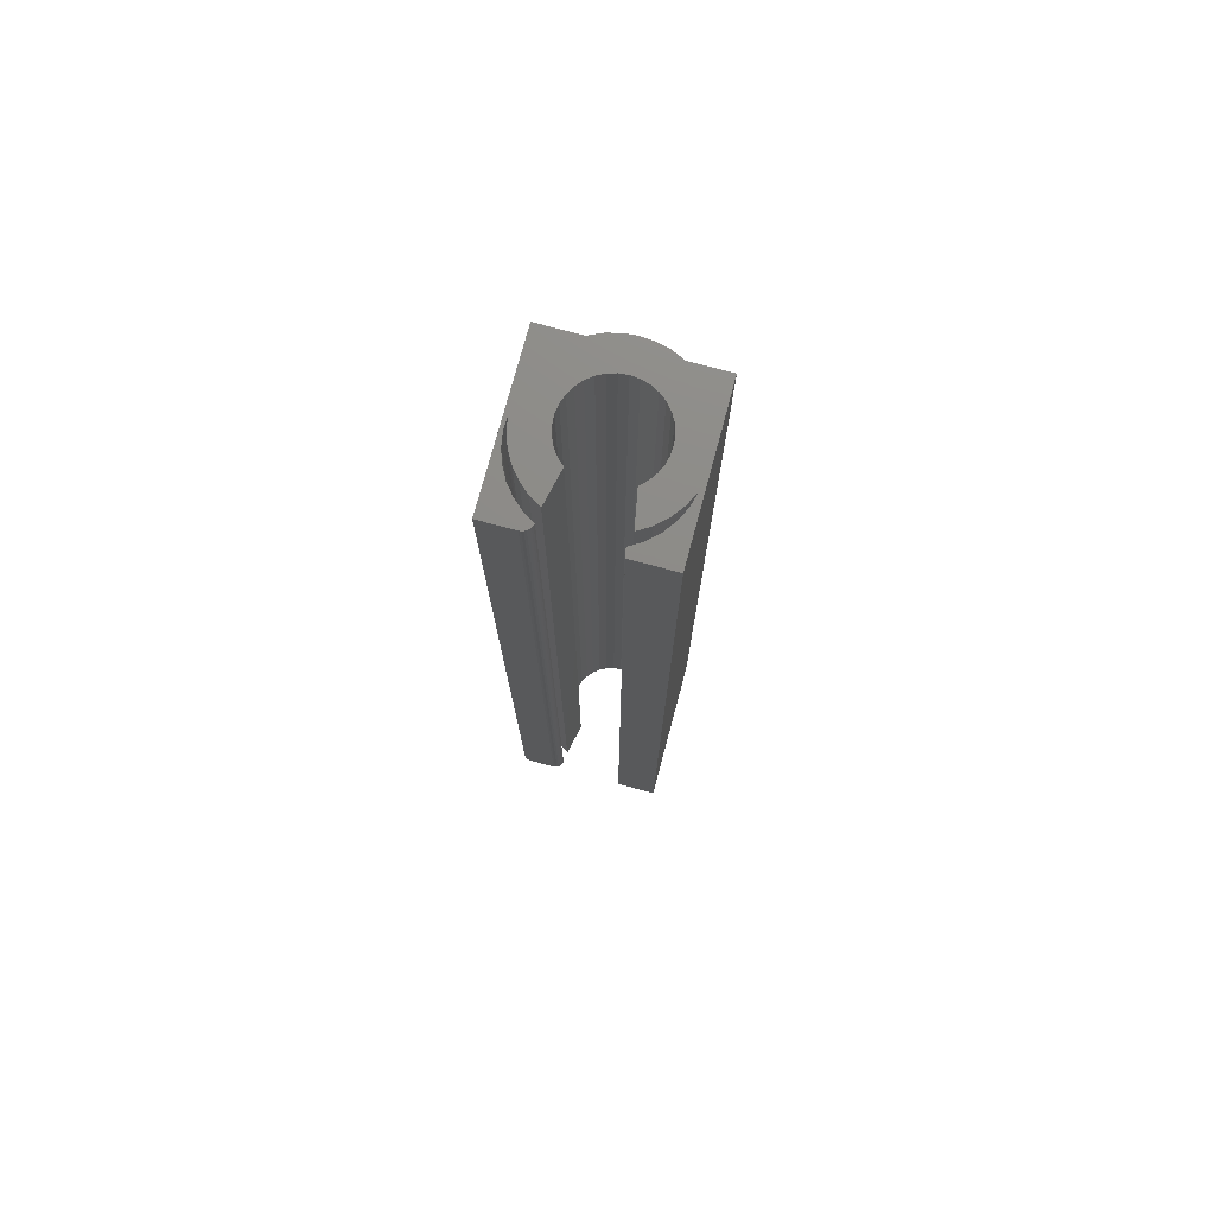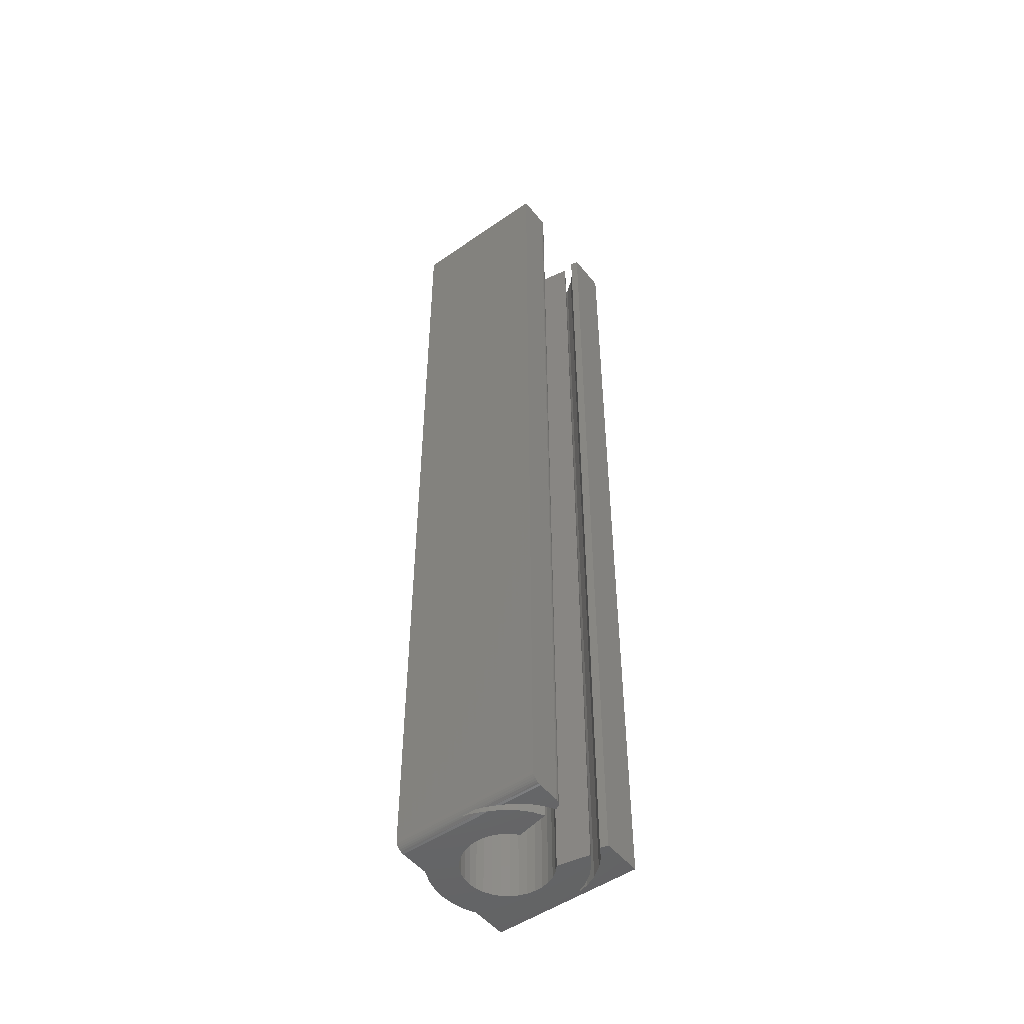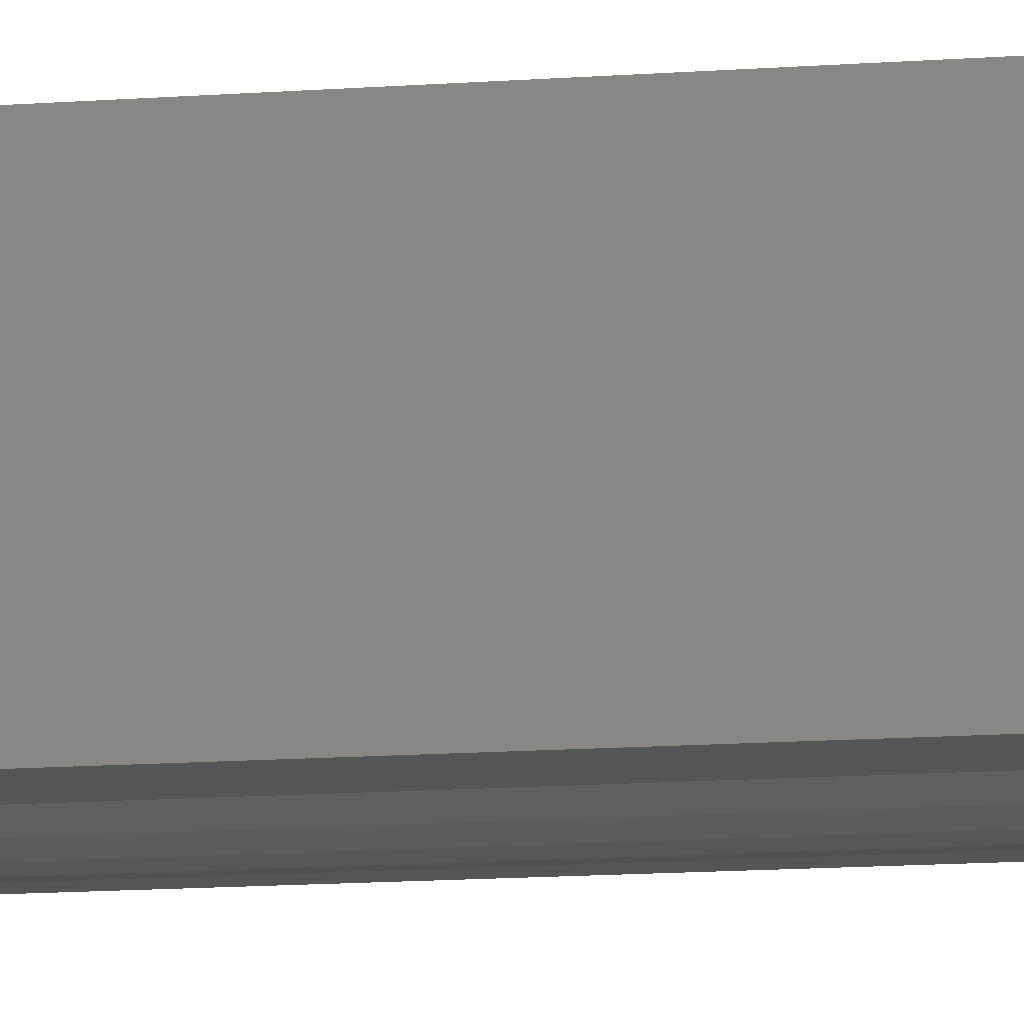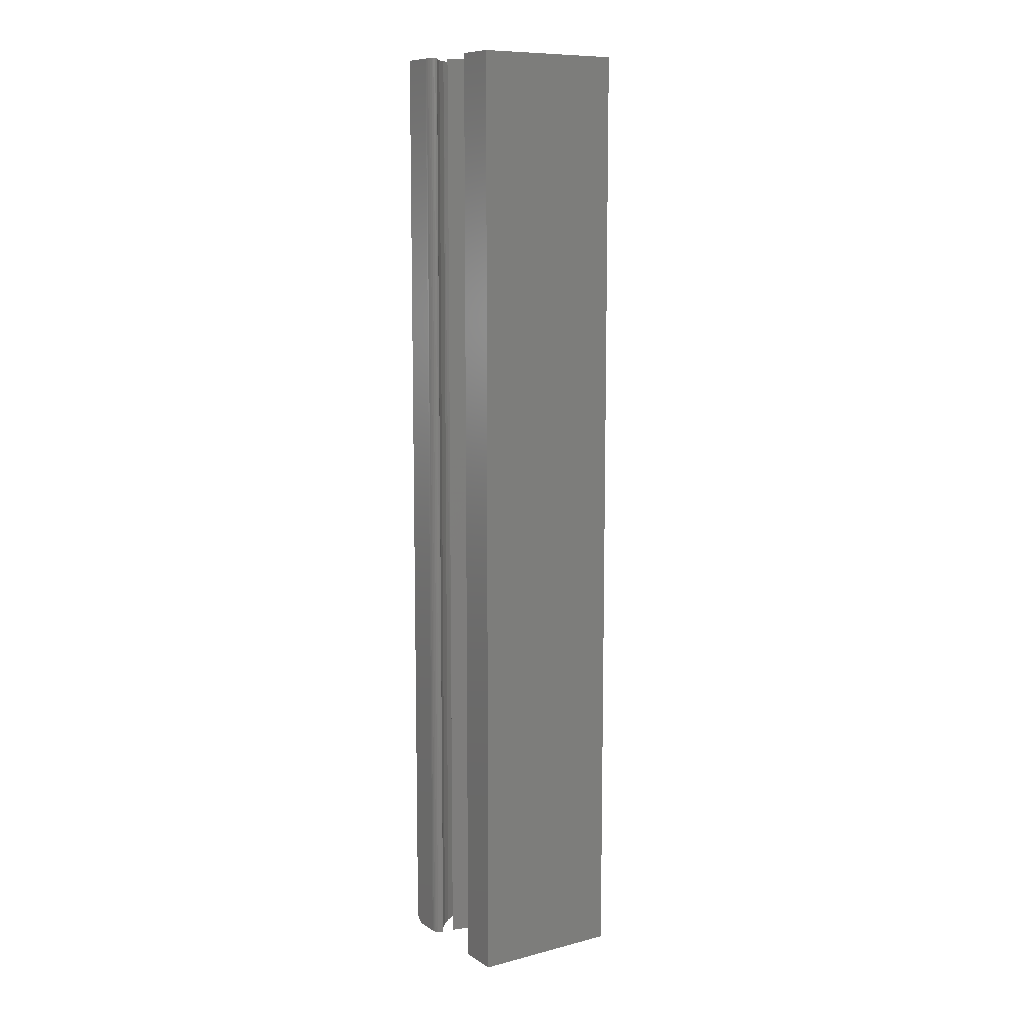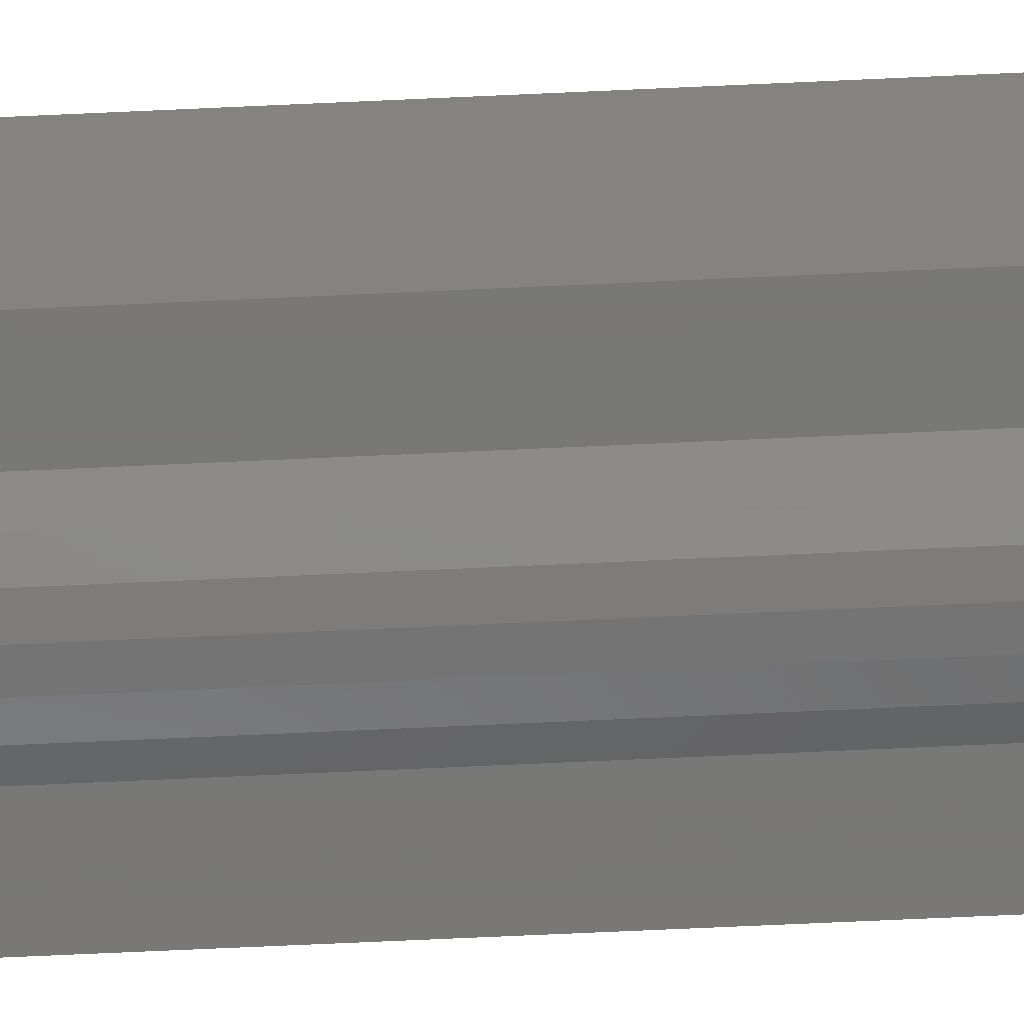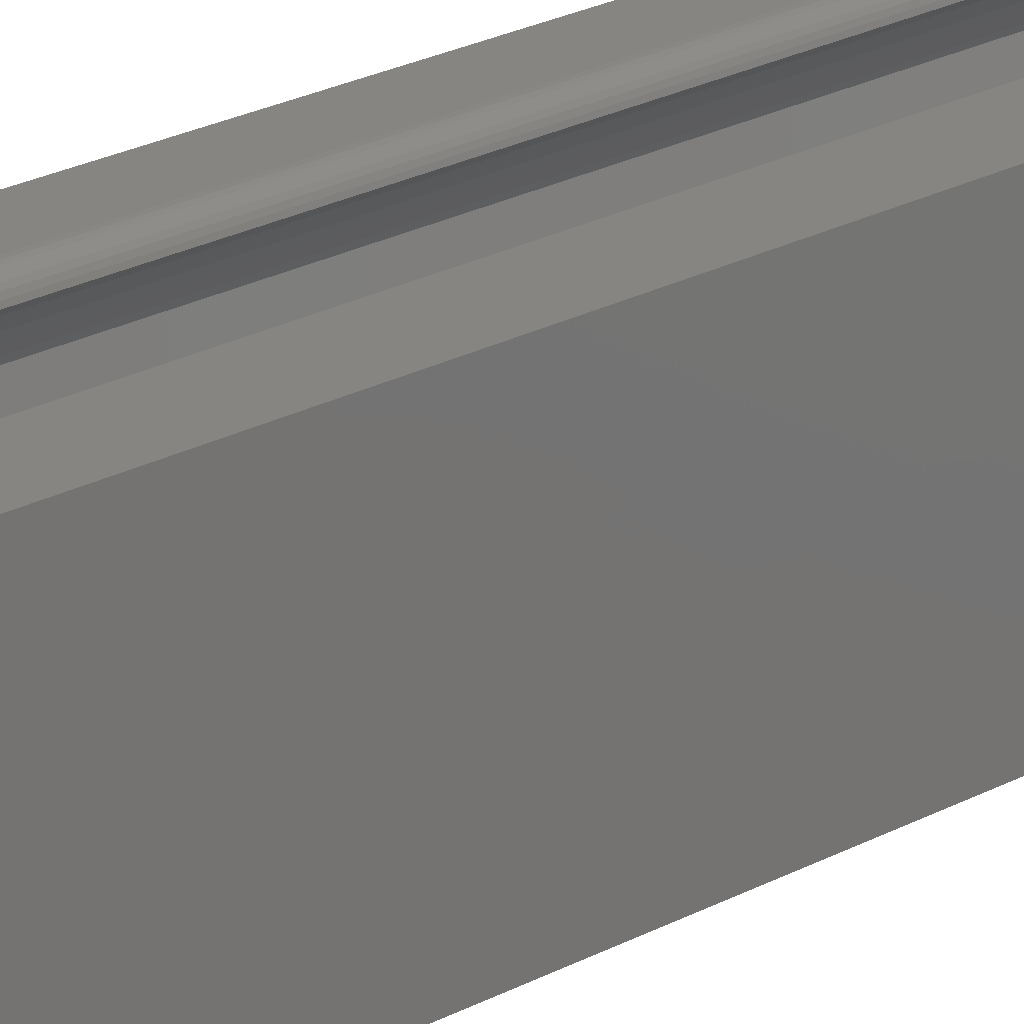
<metadata>
{"format":"stl","ext":"stl","renderer":"f3d","projection":"perspective","resolution":1024,"background":"white","views":[{"elev":75.9,"azim":-165.0,"up":"+Z"},{"elev":-50.2,"azim":127.4,"up":"+Z"},{"elev":-12.8,"azim":100.1,"up":"+Y"},{"elev":9.8,"azim":-123.3,"up":"+Z"},{"elev":-71.1,"azim":-87.4,"up":"+Y"},{"elev":20.8,"azim":-135.6,"up":"+Y"}]}
</metadata>
<code>
# stl→obj: 159 verts, 314 faces
v 0.0625 0.0625 0.007812
v 0.06235 0.0625 0.006288
v 0.06118 0.0625 0.003472
v 0.06191 0.0625 0.004823
v 0.03683 0.0625 0.75
v 0.0625 0.0625 0.75
v 0.06021 0.0625 0.002288
v 0.05903 0.0625 0.001317
v 0.05768 0.0625 0.0005947
v 0.05621 0.0625 0.0001501
v 0.05469 0.0625 0
v 0.03683 0.0625 0
v 0.03131 0.06022 0
v 0.03249 0.06119 0
v 0.03034 0.05903 0
v 0.05469 0.03027 0
v 0.05003 0.03829 0
v 0.04411 0.04543 0
v 0.0371 0.0515 0
v 0.02919 0.05633 0
v 0.02962 0.05768 0
v 0.03384 0.06191 0
v 0.03531 0.06235 0
v 0.03034 0.05903 0.75
v 0.03249 0.06119 0.75
v 0.03131 0.06022 0.75
v 0.02192 -0.05882 0.75
v -0.01698 -0.05882 0.75
v -0.007404 -0.06135 0.75
v 0.002467 -0.0622 0.75
v 0.01234 -0.06135 0.75
v 0.05493 0.01923 0.75
v 0.02727 0.01714 0.75
v 0.03101 0.01192 0.75
v 0.05819 0.01004 0.75
v 0.03369 0.006099 0.75
v 0.03522 -0.0001293 0.75
v 0.03092 -0.05469 0.75
v 0.01443 -0.03627 0.75
v 0.008276 -0.03808 0.75
v 0.001891 -0.03869 0.75
v -0.02599 -0.05469 0.75
v -0.05156 0.01544 0.75
v -0.05469 -0.05469 0.75
v -0.02991 0.006099 0.75
v -0.02723 0.01192 0.75
v -0.02349 0.01714 0.75
v -0.04688 0.02515 0.75
v -0.01883 0.02155 0.75
v -0.02344 0.04688 0.75
v -0.03257 0.04115 0.75
v -0.04048 0.03382 0.75
v 0.02262 0.02155 0.75
v 0.05015 0.02774 0.75
v 0.04402 0.03533 0.75
v 0.03668 0.04177 0.75
v 0.02837 0.04688 0.75
v 0.05986 0.0004278 0.75
v 0.03554 -0.006535 0.75
v 0.03464 -0.01288 0.75
v 0.0625 -0.05469 0.75
v 0.06001 0.0101 0.75
v 0.02962 0.05768 0.75
v 0.02919 0.05633 0.75
v 0.03743 0.05126 0.75
v 0.04467 0.04484 0.75
v 0.05071 0.03729 0.75
v 0.05536 0.02881 0.75
v 0.05849 0.01965 0.75
v 0.03531 0.06235 0.75
v 0.03384 0.06191 0.75
v 0.03256 -0.01895 0.75
v 0.02936 -0.02451 0.75
v 0.02516 -0.02936 0.75
v 0.02013 -0.03333 0.75
v -0.004493 -0.03808 0.75
v -0.01065 -0.03627 0.75
v -0.01634 -0.03333 0.75
v -0.02138 -0.02936 0.75
v -0.02557 -0.02451 0.75
v -0.02877 -0.01895 0.75
v -0.03086 -0.01288 0.75
v -0.03176 -0.006535 0.75
v -0.03144 -0.0001293 0.75
v -0.05469 0.0625 0.75
v -0.04884 0.02561 0.75
v -0.04428 0.0351 0.75
v -0.03803 0.04358 0.75
v -0.0303 0.05074 0.75
v -0.02138 0.05633 0.75
v -0.02262 0.0625 0.75
v 0.06015 0.005494 0.002224
v 0.05986 0.0004278 0.001961
v 0.05698 0.02471 0.0003436
v 0.05901 0.01736 0.001304
v 0.05981 0.01231 0.00191
v 0.0625 -0.05469 0.007812
v 0.06118 -0.05469 0.003472
v 0.06235 -0.05469 0.006288
v 0.06191 -0.05469 0.004823
v 0.05903 -0.05469 0.001317
v 0.03092 -0.05469 0
v 0.05469 -0.05469 0
v 0.05621 -0.05469 0.0001501
v 0.05768 -0.05469 0.0005947
v 0.06021 -0.05469 0.002288
v 0.02192 -0.05882 0
v -0.01698 -0.05882 0
v -0.02599 -0.05469 0
v -0.007404 -0.06135 0
v 0.002467 -0.0622 0
v 0.01234 -0.06135 0
v -0.05156 0.01544 0
v -0.04688 0.02515 0
v -0.02349 0.01714 0
v -0.02723 0.01192 0
v -0.02991 0.006099 0
v -0.05469 -0.05469 0
v -0.01883 0.02155 0
v -0.04048 0.03382 0
v -0.03257 0.04115 0
v -0.02344 0.04688 0
v 0.02262 0.02155 0
v 0.02837 0.04688 0
v 0.03657 0.04185 0
v 0.04382 0.03553 0
v 0.04991 0.0281 0
v 0.05469 0.01975 0
v 0.02727 0.01714 0
v 0.001891 -0.03869 0
v 0.008276 -0.03808 0
v 0.01443 -0.03627 0
v 0.02013 -0.03333 0
v 0.02516 -0.02936 0
v 0.02936 -0.02451 0
v 0.03256 -0.01895 0
v 0.03464 -0.01288 0
v 0.03554 -0.006535 0
v 0.03522 -0.0001293 0
v 0.03369 0.006099 0
v 0.03101 0.01192 0
v -0.03144 -0.0001293 0
v -0.03176 -0.006535 0
v -0.03086 -0.01288 0
v -0.02877 -0.01895 0
v -0.02557 -0.02451 0
v -0.02138 -0.02936 0
v -0.01634 -0.03333 0
v -0.01065 -0.03627 0
v -0.004493 -0.03808 0
v -0.05469 0.0625 0
v -0.02262 0.0625 0
v -0.02138 0.05633 0
v -0.0303 0.05074 0
v -0.03803 0.04358 0
v -0.04428 0.0351 0
v -0.04884 0.02561 0
v 0.059 0.006524 0.001299
v 0.05698 0.01407 0.0003429
f 1 2 3
f 3 2 4
f 5 6 1
f 5 1 3
f 5 3 7
f 5 7 8
f 5 8 9
f 5 9 10
f 5 10 11
f 5 11 12
f 13 14 15
f 11 16 17
f 11 17 18
f 11 18 19
f 11 19 20
f 11 20 21
f 11 21 15
f 11 15 14
f 14 22 23
f 14 23 12
f 14 12 11
f 24 25 26
f 27 28 29
f 27 29 30
f 27 30 31
f 32 33 34
f 32 34 35
f 35 34 36
f 35 36 37
f 38 39 40
f 38 40 41
f 38 41 42
f 38 42 28
f 38 28 27
f 43 44 45
f 43 45 46
f 43 46 47
f 43 47 48
f 49 50 51
f 49 51 52
f 49 52 48
f 49 48 47
f 53 33 32
f 53 32 54
f 53 54 55
f 53 55 56
f 53 56 57
f 58 35 37
f 58 37 59
f 58 59 60
f 58 60 61
f 58 61 62
f 6 25 24
f 6 24 63
f 6 63 64
f 6 64 65
f 6 65 66
f 6 66 67
f 6 67 68
f 6 68 69
f 6 69 62
f 6 62 61
f 25 6 5
f 25 5 70
f 25 70 71
f 61 60 72
f 61 72 73
f 61 73 74
f 61 74 75
f 61 75 39
f 61 39 38
f 44 42 41
f 44 41 76
f 44 76 77
f 44 77 78
f 44 78 79
f 44 79 80
f 44 80 81
f 44 81 82
f 44 82 83
f 44 83 84
f 44 84 45
f 85 44 43
f 85 43 86
f 85 86 87
f 85 87 88
f 85 88 89
f 85 89 90
f 85 90 91
f 62 92 58
f 92 93 58
f 94 69 68
f 95 69 94
f 69 95 96
f 96 62 69
f 62 96 92
f 16 94 68
f 16 68 67
f 16 67 17
f 19 64 20
f 64 19 65
f 65 19 18
f 65 18 66
f 66 18 17
f 66 17 67
f 20 64 21
f 21 64 63
f 21 63 15
f 15 63 24
f 15 24 13
f 13 24 26
f 13 26 14
f 14 26 25
f 14 25 22
f 22 25 71
f 22 71 23
f 23 71 70
f 23 70 12
f 12 70 5
f 97 1 61
f 61 1 6
f 97 98 99
f 98 100 99
f 101 102 103
f 101 103 104
f 101 104 105
f 38 102 101
f 38 101 106
f 38 106 98
f 38 98 97
f 38 97 61
f 107 108 102
f 108 109 102
f 110 108 107
f 111 110 107
f 112 111 107
f 113 114 115
f 113 115 116
f 113 116 117
f 113 117 118
f 119 115 114
f 119 114 120
f 119 120 121
f 119 121 122
f 123 124 125
f 123 125 126
f 123 126 127
f 123 127 128
f 123 128 129
f 103 130 131
f 103 131 132
f 103 132 133
f 103 133 134
f 103 134 135
f 103 135 136
f 128 103 136
f 128 136 137
f 128 137 138
f 128 138 139
f 128 139 140
f 128 140 141
f 128 141 129
f 118 117 142
f 118 142 143
f 118 143 144
f 118 144 145
f 118 145 146
f 118 146 147
f 118 147 148
f 118 148 149
f 118 149 150
f 118 150 130
f 151 152 153
f 151 153 154
f 151 154 155
f 151 155 156
f 151 156 157
f 151 157 113
f 151 113 118
f 130 103 102
f 130 102 109
f 130 109 118
f 58 158 35
f 58 93 158
f 32 35 159
f 159 35 158
f 124 57 125
f 125 57 56
f 125 56 126
f 126 56 55
f 126 55 127
f 127 55 54
f 127 54 128
f 128 54 32
f 128 32 159
f 93 101 158
f 93 106 101
f 16 10 94
f 16 11 10
f 1 99 2
f 1 97 99
f 103 159 104
f 103 128 159
f 159 105 104
f 105 159 158
f 105 158 101
f 94 10 9
f 94 9 8
f 94 8 95
f 95 8 7
f 95 7 96
f 98 4 100
f 4 2 100
f 100 2 99
f 3 4 98
f 3 98 106
f 3 106 93
f 3 93 92
f 3 92 96
f 3 96 7
f 151 118 85
f 85 118 44
f 152 151 91
f 91 151 85
f 153 152 90
f 90 152 91
f 118 109 44
f 44 109 42
f 156 86 157
f 157 86 43
f 157 43 113
f 86 156 87
f 87 156 155
f 87 155 88
f 88 155 154
f 88 154 89
f 89 154 153
f 89 153 90
f 113 43 114
f 114 43 48
f 114 48 120
f 120 48 52
f 120 52 121
f 121 52 51
f 121 51 122
f 122 51 50
f 102 38 107
f 107 38 27
f 107 27 112
f 112 27 31
f 112 31 111
f 111 31 30
f 111 30 110
f 110 30 29
f 110 29 108
f 108 29 28
f 108 28 109
f 109 28 42
f 122 50 119
f 119 50 49
f 130 40 131
f 131 40 39
f 131 39 132
f 132 39 75
f 132 75 133
f 133 75 74
f 133 74 134
f 134 74 73
f 134 73 135
f 135 73 72
f 135 72 136
f 136 72 60
f 136 60 137
f 137 60 59
f 137 59 138
f 138 59 37
f 138 37 139
f 139 37 36
f 139 36 140
f 140 36 34
f 140 34 141
f 141 34 33
f 141 33 129
f 129 33 53
f 129 53 123
f 40 130 41
f 41 130 150
f 41 150 76
f 76 150 149
f 76 149 77
f 77 149 148
f 77 148 78
f 78 148 147
f 78 147 79
f 79 147 146
f 79 146 80
f 80 146 145
f 80 145 81
f 81 145 144
f 81 144 82
f 82 144 143
f 82 143 83
f 83 143 142
f 83 142 84
f 84 142 117
f 84 117 45
f 45 117 116
f 45 116 46
f 46 116 115
f 46 115 47
f 47 115 119
f 47 119 49
f 123 53 124
f 124 53 57

</code>
